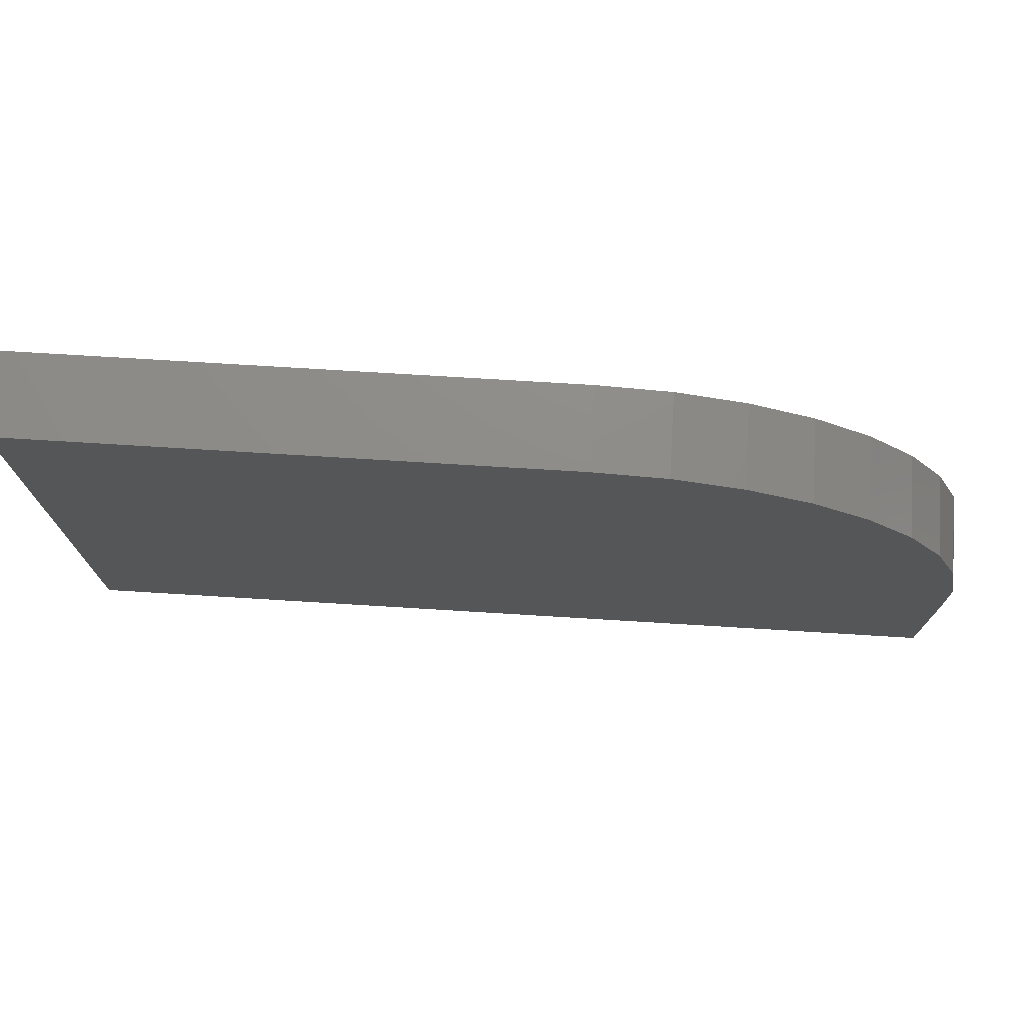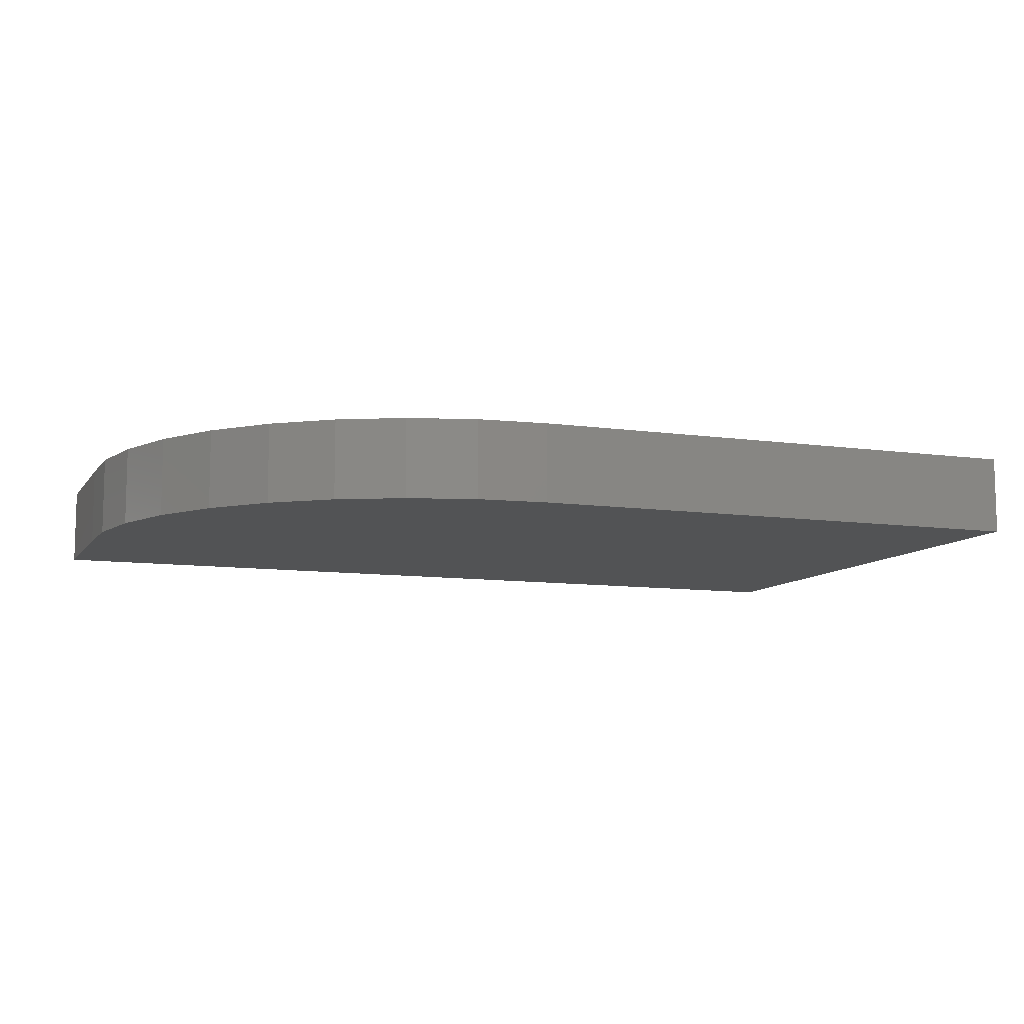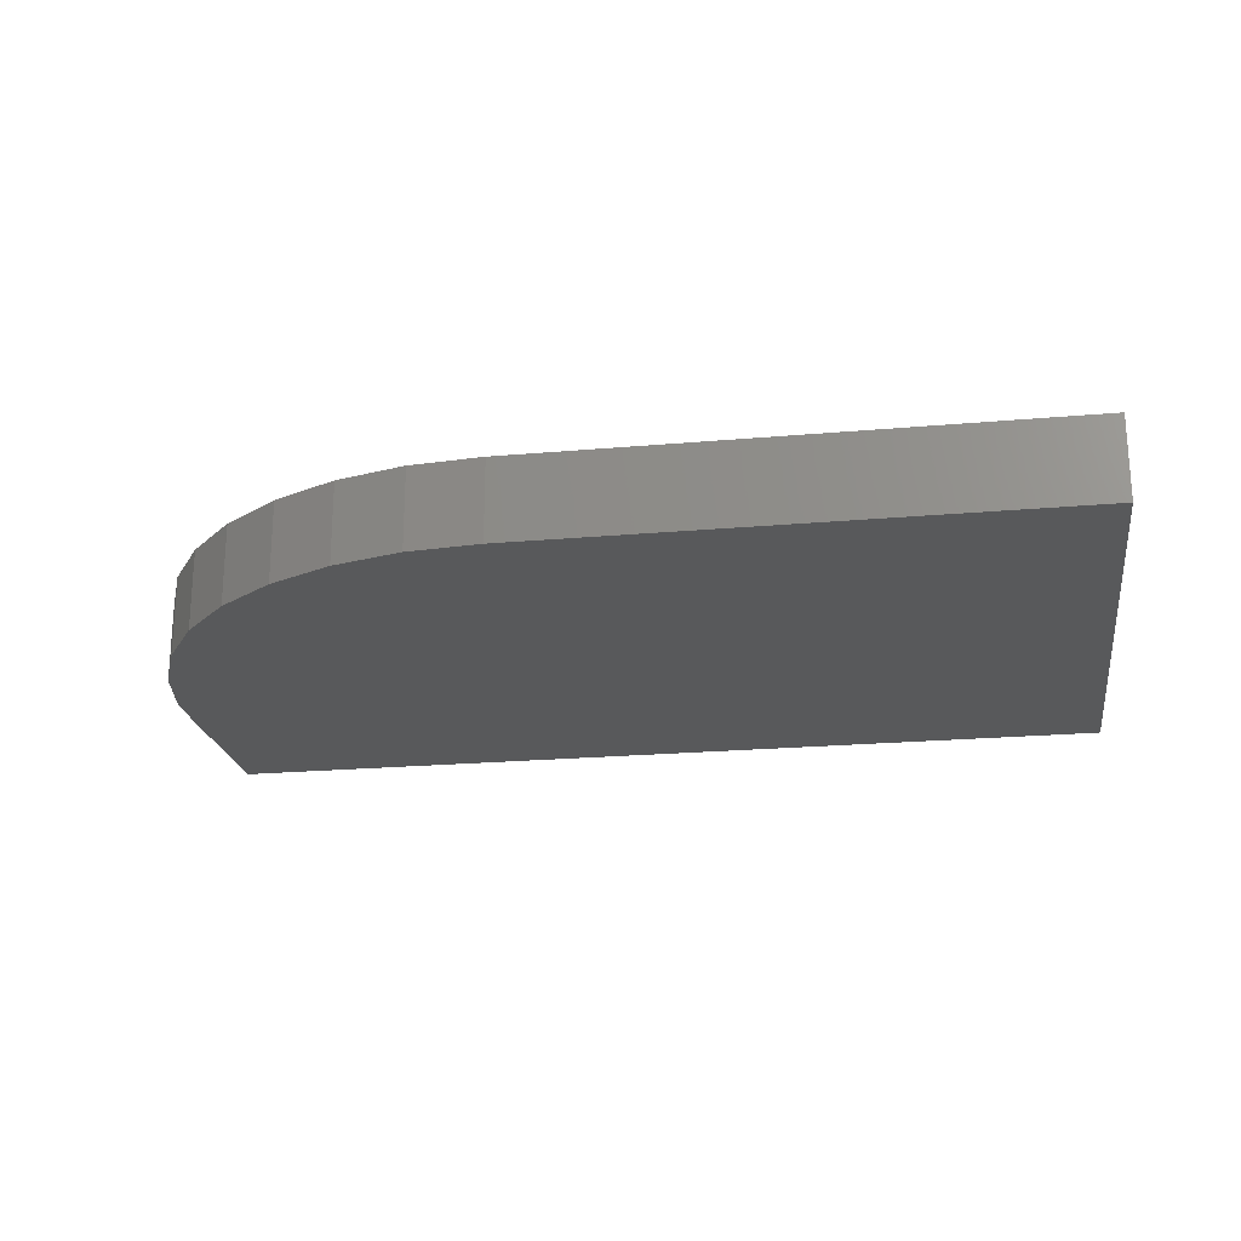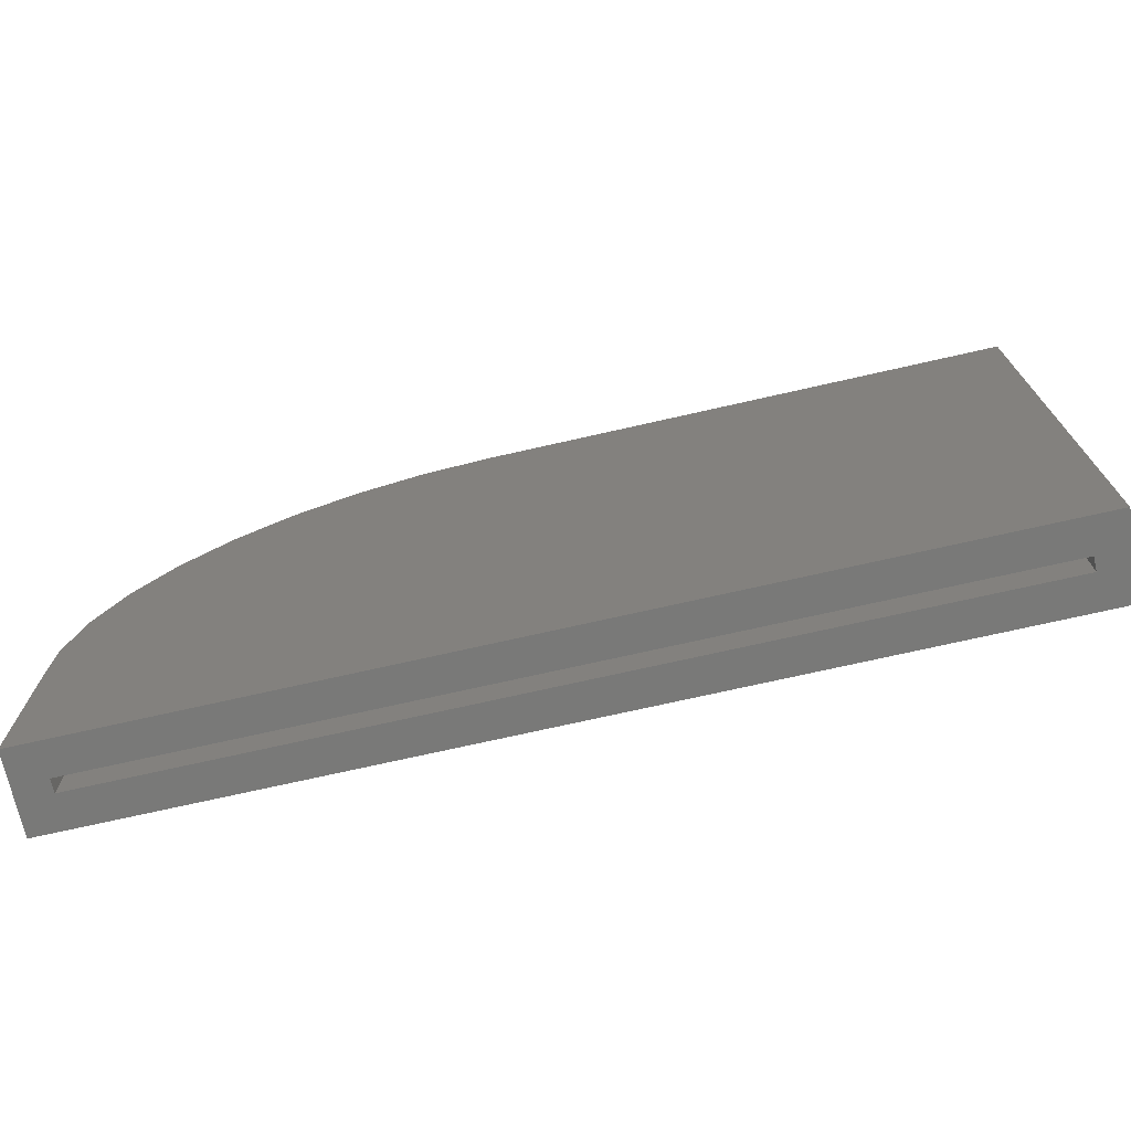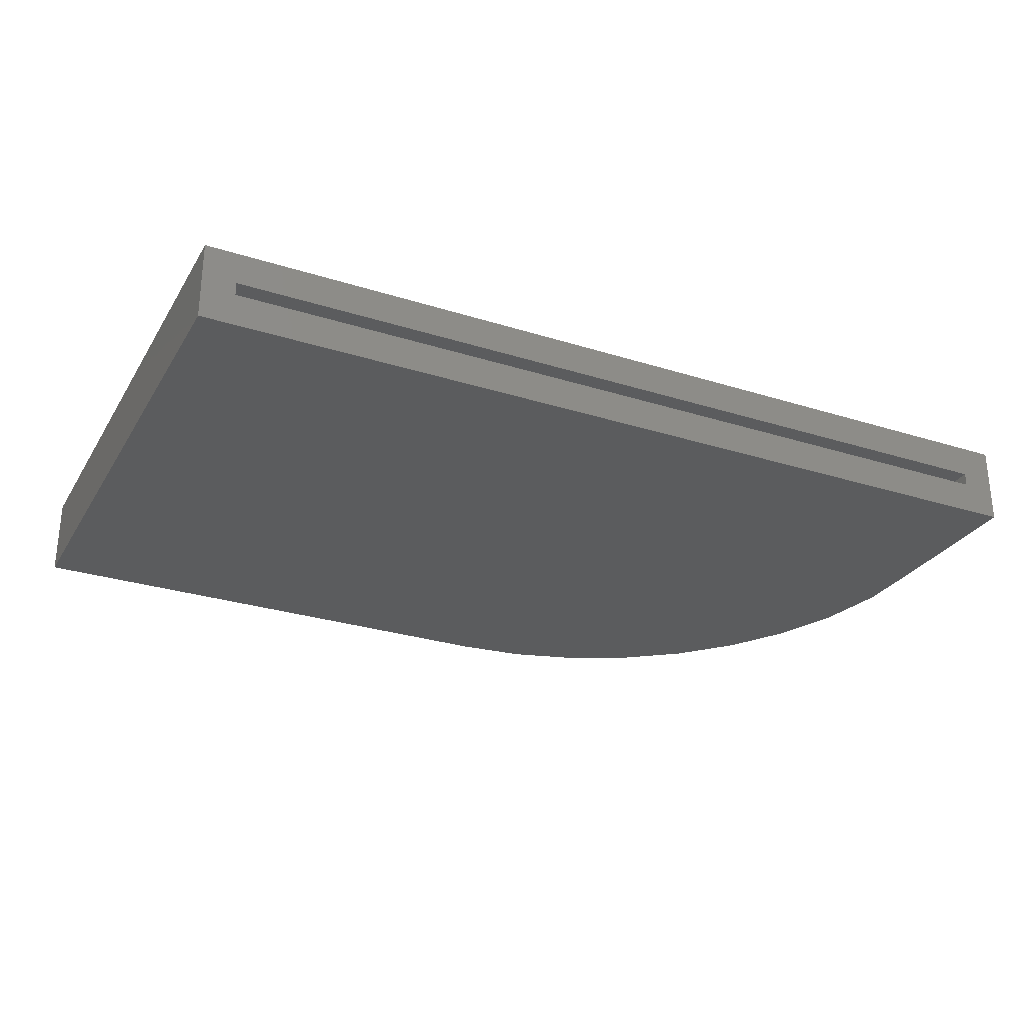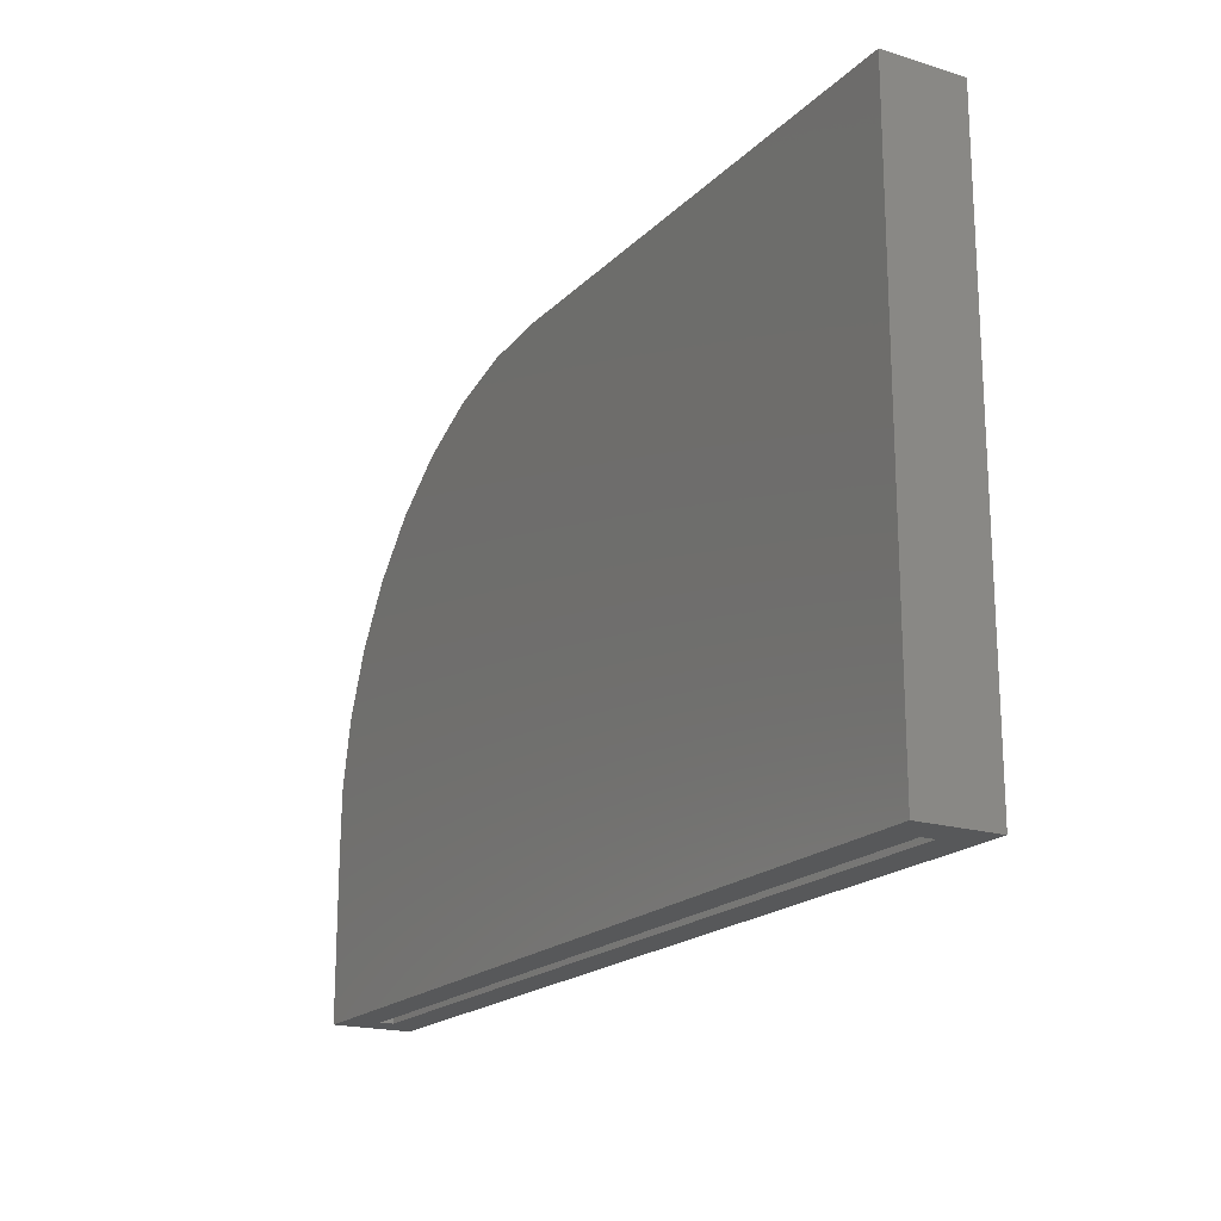
<metadata>
{"format":"stl","ext":"stl","renderer":"f3d","projection":"perspective","resolution":1024,"background":"white","views":[{"elev":74.4,"azim":-176.5,"up":"+Z"},{"elev":-9.6,"azim":-20.5,"up":"+Y"},{"elev":-21.7,"azim":8.9,"up":"+Y"},{"elev":-72.1,"azim":12.8,"up":"+Z"},{"elev":-28.3,"azim":154.5,"up":"+Y"},{"elev":-19.0,"azim":60.0,"up":"+Z"}]}
</metadata>
<code>
# stl→obj: 52 verts, 100 faces
v 0.7656 -0.07812 -0.3438
v 0.7266 -0.03906 -0.3438
v 0.7266 -0.02344 -0.3438
v -0.3047 -0.07812 -0.3438
v -0.3047 0.01562 -0.3438
v -0.2656 -0.02344 -0.3438
v -0.2656 -0.03906 -0.3438
v 0.7656 0.01562 -0.3438
v 0.7266 -0.03906 0.2891
v 0.7266 -0.02344 0.2891
v -0.2656 -0.03906 -0.1569
v -0.2656 -0.02344 -0.1569
v 0.1484 -0.02344 0.2891
v 0.07293 -0.02344 0.2822
v -4.644e-05 -0.02344 0.2617
v -0.06808 -0.02344 0.2283
v -0.1289 -0.02344 0.183
v -0.1805 -0.02344 0.1275
v -0.2211 -0.02344 0.06347
v -0.2494 -0.02344 -0.006856
v -0.2644 -0.02344 -0.08115
v 0.1484 -0.03906 0.2891
v -0.2644 -0.03906 -0.08115
v -0.2494 -0.03906 -0.006855
v -0.2211 -0.03906 0.06347
v -0.1805 -0.03906 0.1275
v -0.1289 -0.03906 0.183
v -0.06808 -0.03906 0.2283
v -4.091e-05 -0.03906 0.2617
v 0.07294 -0.03906 0.2822
v 0.7656 -0.07812 0.3281
v 0.7656 0.01562 0.3281
v 0.1484 -0.07812 0.3281
v 0.1484 0.01562 0.3281
v -0.3047 0.01562 -0.1584
v -0.3047 -0.07812 -0.1584
v -0.3031 0.01562 -0.07562
v -0.3031 -0.07812 -0.07562
v -0.2864 0.01562 0.005463
v -0.2864 -0.07812 0.005462
v -0.2554 0.01562 0.08218
v -0.2554 -0.07812 0.08218
v -0.2109 0.01562 0.152
v -0.2109 -0.07812 0.152
v -0.1545 0.01562 0.2126
v -0.1545 -0.07812 0.2126
v -0.08801 0.01562 0.2619
v -0.08801 -0.07812 0.2619
v -0.01369 0.01562 0.2983
v -0.01369 -0.07812 0.2983
v 0.06602 0.01562 0.3206
v 0.06601 -0.07812 0.3206
f 1 2 3
f 4 5 6
f 4 6 7
f 4 7 2
f 4 2 1
f 6 5 3
f 3 5 8
f 3 8 1
f 2 9 3
f 3 9 10
f 11 7 12
f 12 7 6
f 13 14 15
f 13 15 16
f 13 16 17
f 13 17 18
f 13 18 19
f 13 19 20
f 13 20 21
f 13 21 12
f 13 12 6
f 13 6 3
f 13 3 10
f 22 9 2
f 22 2 7
f 22 7 11
f 22 11 23
f 22 23 24
f 22 24 25
f 22 25 26
f 22 26 27
f 22 27 28
f 22 28 29
f 22 29 30
f 1 8 31
f 31 8 32
f 31 32 33
f 33 32 34
f 35 36 37
f 37 36 38
f 37 38 39
f 39 38 40
f 39 40 41
f 41 40 42
f 41 42 43
f 43 42 44
f 43 44 45
f 45 44 46
f 45 46 47
f 47 46 48
f 47 48 49
f 49 48 50
f 49 50 51
f 51 50 52
f 51 52 34
f 34 52 33
f 36 35 4
f 4 35 5
f 34 32 8
f 34 8 5
f 34 5 35
f 34 35 37
f 34 37 39
f 34 39 41
f 34 41 43
f 34 43 45
f 34 45 47
f 34 47 49
f 34 49 51
f 33 52 50
f 33 50 48
f 33 48 46
f 33 46 44
f 33 44 42
f 33 42 40
f 33 40 38
f 33 38 36
f 33 36 4
f 33 4 1
f 33 1 31
f 9 22 10
f 10 22 13
f 18 25 19
f 19 25 24
f 19 24 20
f 20 24 23
f 20 23 21
f 21 23 11
f 21 11 12
f 25 18 26
f 26 18 17
f 26 17 27
f 27 17 16
f 27 16 28
f 28 16 15
f 28 15 29
f 29 15 14
f 29 14 30
f 30 14 13
f 30 13 22

</code>
